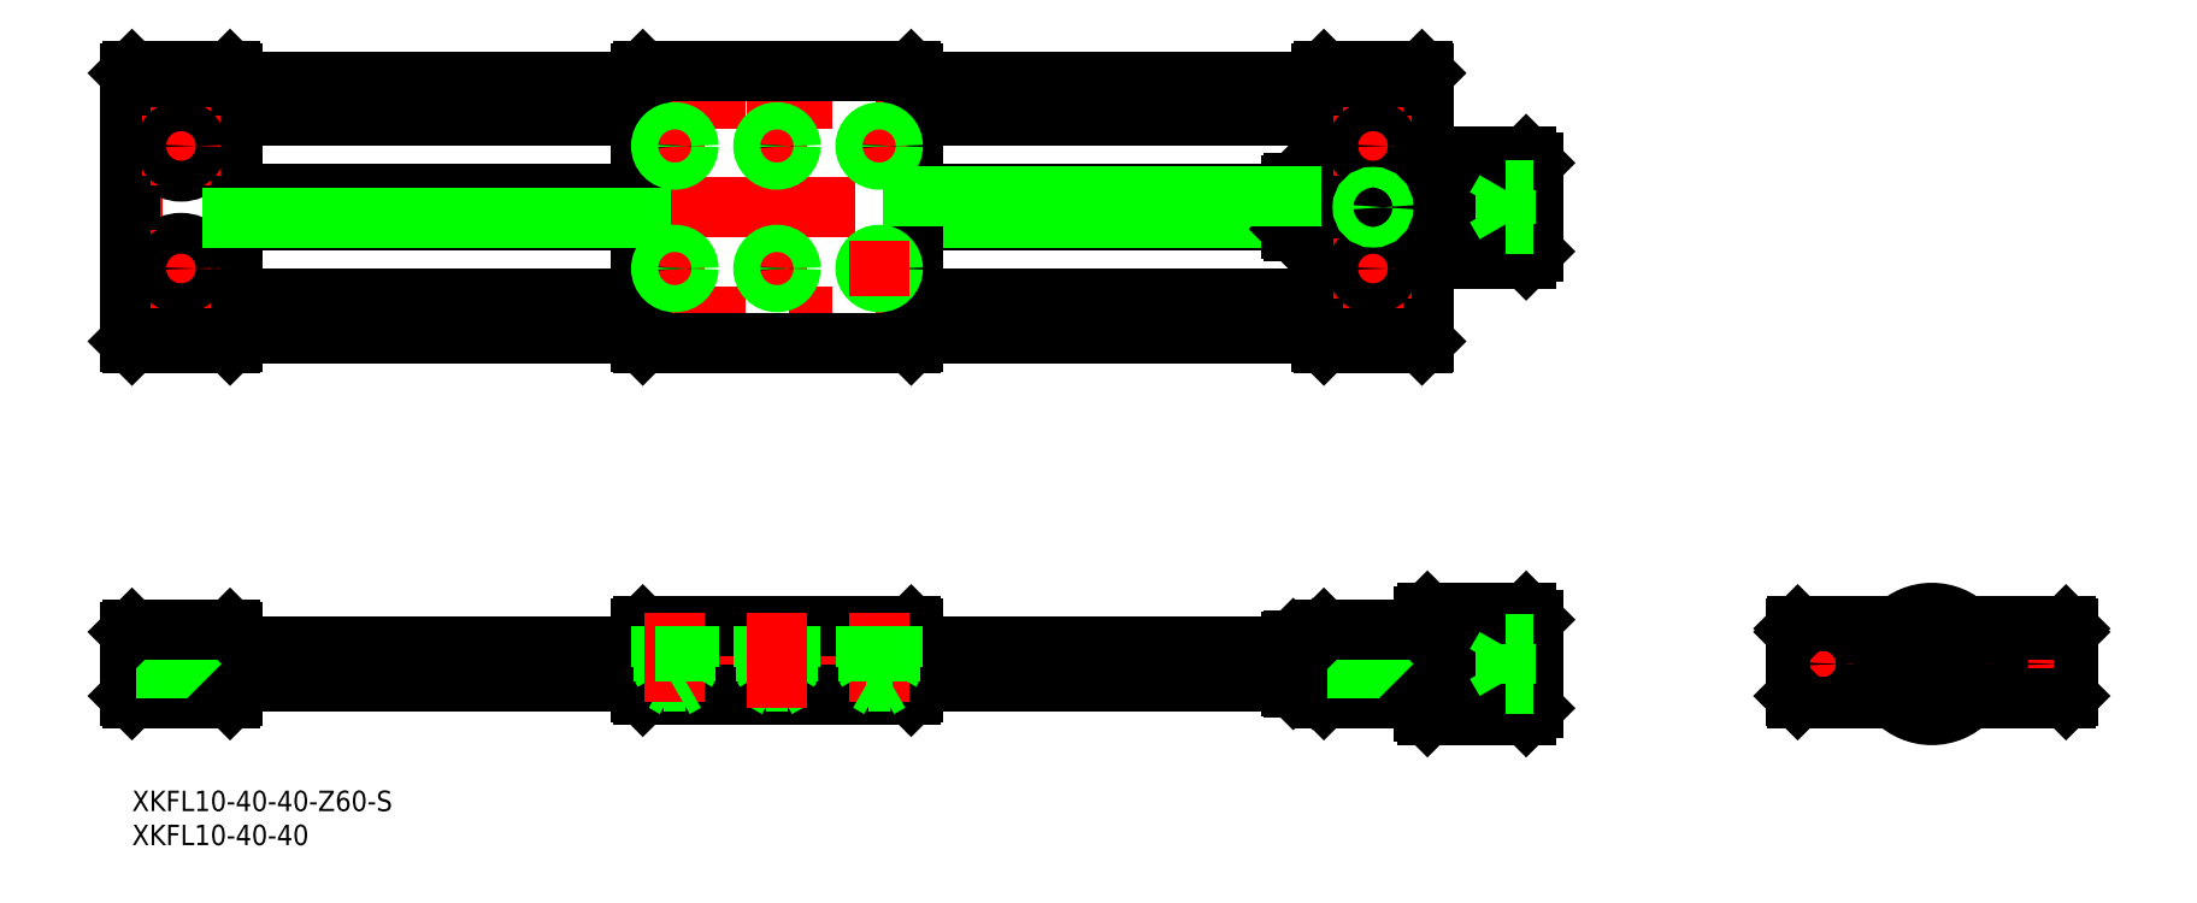
<metadata>
{"format":"dxf","ext":"dxf","renderer":"ezdxf+matplotlib","layout":"modelspace","background":"white","min_lineweight":24,"dpi":150}
</metadata>
<code>
0
SECTION
2
ENTITIES
0
INSERT
8
0
2
*U2
10
0
20
0
30
0
0
INSERT
8
0
2
*U3
10
0
20
0
30
0
0
LINE
8
CENTER
10
-72.56
20
83.09
30
0
11
-266.6
21
83.09
31
0
0
LINE
8
CENTER
10
-72.56
20
51.09
30
0
11
-266.6
21
51.09
31
0
0
LINE
8
CENTER
10
-56.56
20
67.09
30
0
11
-266.6
21
67.09
31
0
0
LINE
8
CENTER
10
-56.56
20
0
30
0
11
-266.6
21
0
31
0
0
LINE
8
0
10
-89.56
20
-2.5
30
0
11
-149.6
21
-2.5
31
0
0
LINE
8
0
10
-149.6
20
2.5
30
0
11
-89.56
21
2.5
31
0
0
LINE
8
0
10
-149.6
20
48.59
30
0
11
-89.56
21
48.59
31
0
0
LINE
8
0
10
-149.6
20
53.59
30
0
11
-89.56
21
53.59
31
0
0
LINE
8
0
10
-149.6
20
65.09
30
0
11
-94.06
21
65.09
31
0
0
LINE
8
0
10
-149.6
20
69.09
30
0
11
-94.06
21
69.09
31
0
0
LINE
8
0
10
-149.6
20
80.59
30
0
11
-89.56
21
80.59
31
0
0
LINE
8
0
10
-149.6
20
85.59
30
0
11
-89.56
21
85.59
31
0
0
LINE
8
0
10
-249.6
20
-2.5
30
0
11
-189.6
21
-2.5
31
0
0
LINE
8
0
10
-249.6
20
2.5
30
0
11
-189.6
21
2.5
31
0
0
LINE
8
CENTER
10
-257.1
20
7
30
0
11
-257.1
21
-7
31
0
0
LINE
8
0
10
-253.3
20
0.8
30
0
11
-253.3
21
5
31
0
0
LINE
8
0
10
-260.8
20
5
30
0
11
-260.8
21
0.8
31
0
0
LINE
8
0
10
-264.6
20
4.7
30
0
11
-264.6
21
-4.7
31
0
0
LINE
8
0
10
-249.6
20
4.7
30
0
11
-249.6
21
-4.7
31
0
0
LINE
8
0
10
-264.3
20
-5
30
0
11
-249.9
21
-5
31
0
0
LINE
8
0
10
-264.3
20
-5
30
0
11
-264.6
21
-4.7
31
0
0
LINE
8
0
10
-254.8
20
0.8
30
0
11
-254.8
21
-5
31
0
0
LINE
8
0
10
-259.3
20
0.8
30
0
11
-259.3
21
-5
31
0
0
LINE
8
0
10
-260.8
20
0.8
30
0
11
-253.3
21
0.8
31
0
0
LINE
8
0
10
-249.9
20
-5
30
0
11
-249.6
21
-4.7
31
0
0
LINE
8
0
10
-249.9
20
5
30
0
11
-264.3
21
5
31
0
0
LINE
8
0
10
-264.6
20
4.7
30
0
11
-264.3
21
5
31
0
0
LINE
8
0
10
-249.9
20
5
30
0
11
-249.6
21
4.7
31
0
0
LINE
8
0
10
-149.9
20
5.5
30
0
11
-189.3
21
5.5
31
0
0
LINE
8
0
10
-189.3
20
-4.5
30
0
11
-149.9
21
-4.5
31
0
0
LINE
8
0
10
-189.6
20
5.2
30
0
11
-189.6
21
-4.2
31
0
0
LINE
8
0
10
-189.3
20
-4.5
30
0
11
-189.6
21
-4.2
31
0
0
LINE
8
0
10
-189.3
20
5.5
30
0
11
-189.6
21
5.2
31
0
0
LINE
8
0
10
-149.6
20
-4.2
30
0
11
-149.6
21
5.2
31
0
0
LINE
8
0
10
-149.9
20
-4.5
30
0
11
-149.6
21
-4.2
31
0
0
LINE
8
0
10
-149.6
20
5.2
30
0
11
-149.9
21
5.5
31
0
0
LINE
8
0
10
-94.06
20
65.46
30
0
11
-149.6
21
65.46
31
0
0
LINE
8
0
10
-249.6
20
68.71
30
0
11
-189.6
21
68.71
31
0
0
LINE
8
0
10
-249.6
20
48.59
30
0
11
-189.6
21
48.59
31
0
0
LINE
8
0
10
-249.6
20
53.59
30
0
11
-189.6
21
53.59
31
0
0
LINE
8
0
10
-249.6
20
65.09
30
0
11
-189.6
21
65.09
31
0
0
LINE
8
0
10
-249.6
20
69.09
30
0
11
-189.6
21
69.09
31
0
0
LINE
8
0
10
-249.6
20
80.59
30
0
11
-189.6
21
80.59
31
0
0
LINE
8
0
10
-249.6
20
85.59
30
0
11
-189.6
21
85.59
31
0
0
CIRCLE
8
0
10
-257.1
20
76.09
30
0
40
3.75
0
LINE
8
0
10
-264.6
20
86.79
30
0
11
-264.6
21
47.39
31
0
0
LINE
8
0
10
-249.6
20
86.79
30
0
11
-249.6
21
47.39
31
0
0
LINE
8
CENTER
10
-257.1
20
81.84
30
0
11
-257.1
21
70.34
31
0
0
LINE
8
0
10
-264.3
20
47.09
30
0
11
-249.9
21
47.09
31
0
0
LINE
8
0
10
-264.3
20
47.09
30
0
11
-264.6
21
47.39
31
0
0
LINE
8
0
10
-249.9
20
47.09
30
0
11
-249.6
21
47.39
31
0
0
LINE
8
CENTER
10
-251.3
20
58.09
30
0
11
-262.8
21
58.09
31
0
0
CIRCLE
8
0
10
-257.1
20
58.09
30
0
40
3.75
0
LINE
8
CENTER
10
-257.1
20
63.84
30
0
11
-257.1
21
52.34
31
0
0
CIRCLE
8
0
10
-257.1
20
58.09
30
0
40
2.25
0
LINE
8
CENTER
10
-251.3
20
76.09
30
0
11
-262.8
21
76.09
31
0
0
LINE
8
0
10
-264.3
20
87.09
30
0
11
-249.9
21
87.09
31
0
0
CIRCLE
8
0
10
-257.1
20
76.09
30
0
40
2.25
0
LINE
8
0
10
-264.6
20
86.79
30
0
11
-264.3
21
87.09
31
0
0
LINE
8
0
10
-249.6
20
86.79
30
0
11
-249.9
21
87.09
31
0
0
LINE
8
CENTER
10
-169.6
20
89.09
30
0
11
-169.6
21
45.09
31
0
0
LINE
8
CENTER
10
-154.6
20
80.09
30
0
11
-154.6
21
72.09
31
0
0
LINE
8
0
10
-189.6
20
86.79
30
0
11
-189.6
21
47.39
31
0
0
LINE
8
0
10
-149.6
20
86.79
30
0
11
-149.6
21
47.39
31
0
0
LINE
8
CENTER
10
-184.6
20
80.09
30
0
11
-184.6
21
72.09
31
0
0
LINE
8
CENTER
10
-173.6
20
58.09
30
0
11
-165.6
21
58.09
31
0
0
CIRCLE
8
0
10
-169.6
20
58.09
30
0
40
1.621
0
CIRCLE
8
0
10
-169.6
20
58.09
30
0
40
2
0
LINE
8
0
10
-189.3
20
47.09
30
0
11
-149.9
21
47.09
31
0
0
LINE
8
0
10
-189.3
20
47.09
30
0
11
-189.6
21
47.39
31
0
0
LINE
8
CENTER
10
-188.6
20
58.09
30
0
11
-180.6
21
58.09
31
0
0
LINE
8
CENTER
10
-184.6
20
62.09
30
0
11
-184.6
21
54.09
31
0
0
CIRCLE
8
0
10
-184.6
20
58.09
30
0
40
1.621
0
CIRCLE
8
0
10
-184.6
20
58.09
30
0
40
2
0
LINE
8
0
10
-149.9
20
47.09
30
0
11
-149.6
21
47.39
31
0
0
LINE
8
CENTER
10
-158.6
20
58.09
30
0
11
-150.6
21
58.09
31
0
0
CIRCLE
8
0
10
-154.6
20
58.09
30
0
40
1.621
0
CIRCLE
8
0
10
-154.6
20
58.09
30
0
40
2
0
LINE
8
CENTER
10
-154.6
20
62.09
30
0
11
-154.6
21
54.09
31
0
0
LINE
8
CENTER
10
-173.6
20
76.09
30
0
11
-165.6
21
76.09
31
0
0
CIRCLE
8
0
10
-169.6
20
76.09
30
0
40
1.621
0
CIRCLE
8
0
10
-169.6
20
76.09
30
0
40
2
0
LINE
8
0
10
-189.3
20
87.09
30
0
11
-149.9
21
87.09
31
0
0
LINE
8
CENTER
10
-188.6
20
76.09
30
0
11
-180.6
21
76.09
31
0
0
LINE
8
0
10
-189.6
20
86.79
30
0
11
-189.3
21
87.09
31
0
0
CIRCLE
8
0
10
-184.6
20
76.09
30
0
40
1.621
0
CIRCLE
8
0
10
-184.6
20
76.09
30
0
40
2
0
LINE
8
CENTER
10
-158.6
20
76.09
30
0
11
-150.6
21
76.09
31
0
0
CIRCLE
8
0
10
-154.6
20
76.09
30
0
40
1.621
0
CIRCLE
8
0
10
-154.6
20
76.09
30
0
40
2
0
LINE
8
0
10
-149.9
20
87.09
30
0
11
-149.6
21
86.79
31
0
0
LINE
8
0
10
-19.7
20
-5
30
0
11
-5.59
21
-5
31
0
0
LINE
8
0
10
-19.7
20
5
30
0
11
-5.59
21
5
31
0
0
LINE
8
0
10
-19.7
20
5.5
30
0
11
-5.099
21
5.5
31
0
0
LINE
8
CENTER
10
-22
20
0
30
0
11
22
21
0
31
0
0
CIRCLE
8
0
10
0
20
0
30
0
40
7.5
0
LINE
8
0
10
-74.06
20
-7.105
30
0
11
-64.84
21
-7.105
31
0
0
LINE
8
0
10
-74.06
20
-6.636
30
0
11
-64.22
21
-6.636
31
0
0
LINE
8
0
10
-74.06
20
-6
30
0
11
-63.44
21
-6
31
0
0
LINE
8
0
10
-74.06
20
-5
30
0
11
-62.42
21
-5
31
0
0
LINE
8
0
10
-74.06
20
-4
30
0
11
-61.74
21
-4
31
0
0
LINE
8
0
10
-74.06
20
-3
30
0
11
-61.54
21
-3
31
0
0
LINE
8
0
10
-74.06
20
-2
30
0
11
-61.62
21
-2
31
0
0
LINE
8
0
10
-74.06
20
-1
30
0
11
-61.85
21
-1
31
0
0
LINE
8
0
10
-74.06
20
1
30
0
11
-62.27
21
1
31
0
0
LINE
8
0
10
-74.06
20
2
30
0
11
-62.31
21
2
31
0
0
LINE
8
0
10
-74.06
20
3
30
0
11
-62.12
21
3
31
0
0
LINE
8
0
10
-74.06
20
4
30
0
11
-61.7
21
4
31
0
0
LINE
8
0
10
-74.06
20
5
30
0
11
-61.17
21
5
31
0
0
LINE
8
0
10
-74.06
20
6
30
0
11
-60.56
21
6
31
0
0
LINE
8
0
10
-74.06
20
6.536
30
0
11
-60.21
21
6.536
31
0
0
LINE
8
0
10
-74.06
20
7
30
0
11
-59.9
21
7
31
0
0
LINE
8
0
10
-74.06
20
7.5
30
0
11
-59.56
21
7.5
31
0
0
LINE
8
0
10
-74.06
20
-7.5
30
0
11
-59.56
21
-7.5
31
0
0
LINE
8
CENTER
10
-82.06
20
7
30
0
11
-82.06
21
-7
31
0
0
LINE
8
0
10
-78.31
20
0.8
30
0
11
-78.31
21
5
31
0
0
LINE
8
0
10
-85.81
20
5
30
0
11
-85.81
21
0.8
31
0
0
LINE
8
0
10
-89.56
20
4.7
30
0
11
-89.56
21
-4.7
31
0
0
LINE
8
0
10
-74.06
20
7.5
30
0
11
-74.06
21
-7.5
31
0
0
LINE
8
0
10
-74.56
20
7
30
0
11
-74.56
21
-7
31
0
0
LINE
8
0
10
-89.26
20
-5
30
0
11
-74.86
21
-5
31
0
0
LINE
8
0
10
-93.76
20
-3.5
30
0
11
-90.86
21
-3.5
31
0
0
LINE
8
0
10
-93.76
20
-3.5
30
0
11
-94.06
21
-3.2
31
0
0
LINE
8
0
10
-94.06
20
-2.5
30
0
11
-94.06
21
-3.2
31
0
0
LINE
8
0
10
-90.86
20
-3.5
30
0
11
-90.56
21
-3.2
31
0
0
LINE
8
0
10
-90.56
20
-2.5
30
0
11
-90.56
21
-3.2
31
0
0
LINE
8
0
10
-90.56
20
-3
30
0
11
-89.56
21
-3
31
0
0
LINE
8
0
10
-89.26
20
-5
30
0
11
-89.56
21
-4.7
31
0
0
LINE
8
0
10
-93.76
20
3.5
30
0
11
-90.86
21
3.5
31
0
0
LINE
8
0
10
-94.06
20
3.2
30
0
11
-93.76
21
3.5
31
0
0
LINE
8
0
10
-94.06
20
3.2
30
0
11
-94.06
21
2.5
31
0
0
LINE
8
0
10
-90.86
20
3.5
30
0
11
-90.56
21
3.2
31
0
0
LINE
8
0
10
-90.56
20
3.2
30
0
11
-90.56
21
2.5
31
0
0
LINE
8
0
10
-90.56
20
3
30
0
11
-89.56
21
3
31
0
0
LINE
8
0
10
-74.56
20
-7
30
0
11
-74.06
21
-7.5
31
0
0
LINE
8
0
10
-85.81
20
0.8
30
0
11
-78.31
21
0.8
31
0
0
LINE
8
0
10
-84.31
20
0.8
30
0
11
-84.31
21
-5
31
0
0
LINE
8
0
10
-79.81
20
0.8
30
0
11
-79.81
21
-5
31
0
0
LINE
8
0
10
-89.26
20
5
30
0
11
-74.86
21
5
31
0
0
LINE
8
0
10
-89.56
20
4.7
30
0
11
-89.26
21
5
31
0
0
LINE
8
0
10
-74.06
20
7.5
30
0
11
-74.56
21
7
31
0
0
LINE
8
0
10
-59.56
20
7.5
30
0
11
-59.56
21
-7.5
31
0
0
LINE
8
0
10
-58.56
20
6.5
30
0
11
-58.56
21
-6.5
31
0
0
LINE
8
0
10
-59.56
20
-7.5
30
0
11
-58.56
21
-6.5
31
0
0
LINE
8
0
10
-58.56
20
6.5
30
0
11
-59.56
21
7.5
31
0
0
LINE
8
0
10
-20
20
4.7
30
0
11
-20
21
-4.7
31
0
0
LINE
8
0
10
-20
20
5.2
30
0
11
-20
21
-4.5
31
0
0
LINE
8
CENTER
10
-16
20
4.5
30
0
11
-16
21
-4.5
31
0
0
CIRCLE
8
0
10
-16
20
0
30
0
40
2.5
0
CIRCLE
8
0
10
-16
20
0
30
0
40
2.5
0
LINE
8
0
10
-19.7
20
-5
30
0
11
-20
21
-4.7
31
0
0
LINE
8
0
10
-19.7
20
5
30
0
11
-20
21
4.7
31
0
0
LINE
8
0
10
-19.7
20
5.5
30
0
11
-20
21
5.2
31
0
0
LINE
8
0
10
20
20
4.7
30
0
11
20
21
-4.7
31
0
0
LINE
8
0
10
20
20
5.2
30
0
11
20
21
-4.5
31
0
0
LINE
8
CENTER
10
16
20
4.5
30
0
11
16
21
-4.5
31
0
0
LINE
8
CENTER
10
0
20
9.5
30
0
11
0
21
-9.5
31
0
0
CIRCLE
8
0
10
0
20
0
30
0
40
6.5
0
LINE
8
0
10
5.59
20
-5
30
0
11
19.7
21
-5
31
0
0
CIRCLE
8
0
10
16
20
0
30
0
40
2.5
0
LINE
8
0
10
19.7
20
-5
30
0
11
20
21
-4.7
31
0
0
LINE
8
0
10
5.59
20
5
30
0
11
19.7
21
5
31
0
0
LINE
8
0
10
5.099
20
5.5
30
0
11
19.7
21
5.5
31
0
0
LINE
8
0
10
19.7
20
5
30
0
11
20
21
4.7
31
0
0
LINE
8
0
10
19.7
20
5.5
30
0
11
20
21
5.2
31
0
0
LINE
8
0
10
-74.06
20
59.98
30
0
11
-64.84
21
59.98
31
0
0
LINE
8
0
10
-74.06
20
60.45
30
0
11
-64.22
21
60.45
31
0
0
LINE
8
0
10
-74.06
20
61.09
30
0
11
-63.44
21
61.09
31
0
0
LINE
8
0
10
-74.06
20
62.09
30
0
11
-62.42
21
62.09
31
0
0
LINE
8
0
10
-74.06
20
63.09
30
0
11
-61.74
21
63.09
31
0
0
LINE
8
0
10
-74.06
20
64.09
30
0
11
-61.54
21
64.09
31
0
0
LINE
8
0
10
-74.06
20
65.09
30
0
11
-61.62
21
65.09
31
0
0
LINE
8
0
10
-74.06
20
66.09
30
0
11
-61.85
21
66.09
31
0
0
LINE
8
0
10
-74.06
20
68.09
30
0
11
-62.27
21
68.09
31
0
0
LINE
8
0
10
-74.06
20
69.09
30
0
11
-62.31
21
69.09
31
0
0
LINE
8
0
10
-74.06
20
70.09
30
0
11
-62.12
21
70.09
31
0
0
LINE
8
0
10
-74.06
20
71.09
30
0
11
-61.7
21
71.09
31
0
0
LINE
8
0
10
-74.06
20
72.09
30
0
11
-61.17
21
72.09
31
0
0
LINE
8
0
10
-74.06
20
73.09
30
0
11
-60.56
21
73.09
31
0
0
LINE
8
0
10
-74.06
20
73.62
30
0
11
-60.21
21
73.62
31
0
0
LINE
8
0
10
-74.06
20
74.09
30
0
11
-59.9
21
74.09
31
0
0
LINE
8
0
10
-74.06
20
74.59
30
0
11
-59.56
21
74.59
31
0
0
LINE
8
0
10
-74.06
20
59.59
30
0
11
-59.56
21
59.59
31
0
0
CIRCLE
8
0
10
-82.06
20
76.09
30
0
40
3.75
0
LINE
8
0
10
-74.56
20
86.79
30
0
11
-74.56
21
47.39
31
0
0
LINE
8
0
10
-89.56
20
86.79
30
0
11
-89.56
21
47.39
31
0
0
LINE
8
0
10
-74.06
20
74.59
30
0
11
-74.06
21
59.59
31
0
0
LINE
8
0
10
-89.26
20
47.09
30
0
11
-74.86
21
47.09
31
0
0
LINE
8
0
10
-89.26
20
47.09
30
0
11
-89.56
21
47.39
31
0
0
LINE
8
0
10
-74.86
20
47.09
30
0
11
-74.56
21
47.39
31
0
0
LINE
8
0
10
-90.56
20
70.29
30
0
11
-90.56
21
63.89
31
0
0
LINE
8
0
10
-94.06
20
70.29
30
0
11
-94.06
21
63.89
31
0
0
LINE
8
0
10
-93.76
20
63.59
30
0
11
-90.86
21
63.59
31
0
0
LINE
8
0
10
-94.06
20
63.89
30
0
11
-93.76
21
63.59
31
0
0
LINE
8
0
10
-90.86
20
63.59
30
0
11
-90.56
21
63.89
31
0
0
LINE
8
0
10
-90.56
20
64.09
30
0
11
-89.56
21
64.09
31
0
0
LINE
8
0
10
-93.76
20
70.59
30
0
11
-90.86
21
70.59
31
0
0
LINE
8
0
10
-94.06
20
70.29
30
0
11
-93.76
21
70.59
31
0
0
LINE
8
0
10
-90.86
20
70.59
30
0
11
-90.56
21
70.29
31
0
0
LINE
8
0
10
-90.56
20
70.09
30
0
11
-89.56
21
70.09
31
0
0
CIRCLE
8
0
10
-82.06
20
58.09
30
0
40
3.75
0
LINE
8
CENTER
10
-82.06
20
81.84
30
0
11
-82.06
21
52.34
31
0
0
LINE
8
CENTER
10
-87.81
20
58.09
30
0
11
-76.31
21
58.09
31
0
0
CIRCLE
8
0
10
-82.06
20
58.09
30
0
40
2.25
0
LINE
8
0
10
-74.06
20
59.59
30
0
11
-74.56
21
60.09
31
0
0
LINE
8
0
10
-81.31
20
66.65
30
0
11
-81.31
21
67.52
31
0
0
LINE
8
0
10
-82.81
20
67.52
30
0
11
-82.81
21
66.65
31
0
0
LINE
8
0
10
-82.06
20
66.22
30
0
11
-81.31
21
66.65
31
0
0
LINE
8
0
10
-82.81
20
66.65
30
0
11
-82.06
21
66.22
31
0
0
LINE
8
0
10
-81.31
20
67.52
30
0
11
-82.06
21
67.95
31
0
0
LINE
8
0
10
-82.06
20
67.95
30
0
11
-82.81
21
67.52
31
0
0
LINE
8
0
10
-89.26
20
87.09
30
0
11
-74.86
21
87.09
31
0
0
LINE
8
0
10
-89.56
20
86.79
30
0
11
-89.26
21
87.09
31
0
0
LINE
8
CENTER
10
-87.81
20
76.09
30
0
11
-76.31
21
76.09
31
0
0
CIRCLE
8
0
10
-82.06
20
76.09
30
0
40
2.25
0
LINE
8
0
10
-74.06
20
74.59
30
0
11
-74.56
21
74.09
31
0
0
LINE
8
0
10
-74.56
20
86.79
30
0
11
-74.86
21
87.09
31
0
0
LINE
8
0
10
-59.56
20
74.59
30
0
11
-59.56
21
59.59
31
0
0
LINE
8
0
10
-58.56
20
73.59
30
0
11
-58.56
21
60.59
31
0
0
LINE
8
0
10
-59.56
20
59.59
30
0
11
-58.56
21
60.59
31
0
0
LINE
8
0
10
-58.56
20
73.59
30
0
11
-59.56
21
74.59
31
0
0
CIRCLE
8
0
10
-82.06
20
67.09
30
0
40
1.23
0
CIRCLE
8
0
10
-82.06
20
67.09
30
0
40
1.5
0
LINE
8
0
10
-189.6
20
65.46
30
0
11
-249.6
21
65.46
31
0
0
LINE
8
0
10
-149.6
20
68.71
30
0
11
-94.06
21
68.71
31
0
0
LINE
8
0
10
-64.01
20
67.09
30
0
11
-62.56
21
64.59
31
0
0
LINE
8
0
10
-62.56
20
69.59
30
0
11
-62.56
21
64.59
31
0
0
LINE
8
0
10
-58.56
20
64.59
30
0
11
-62.56
21
64.59
31
0
0
LINE
8
0
10
-58.56
20
67.09
30
0
11
-62.56
21
67.09
31
0
0
LINE
8
0
10
-58.56
20
69.59
30
0
11
-62.56
21
69.59
31
0
0
LINE
8
0
10
-64.01
20
67.09
30
0
11
-62.56
21
69.59
31
0
0
LINE
8
0
10
-62.56
20
2.887
30
0
11
-62.56
21
-2.887
31
0
0
LINE
8
0
10
-62.56
20
1.443
30
0
11
-58.56
21
1.443
31
0
0
LINE
8
0
10
-62.56
20
-1.443
30
0
11
-58.56
21
-1.443
31
0
0
LINE
8
0
10
-62.56
20
-2.887
30
0
11
-58.56
21
-2.887
31
0
0
LINE
8
0
10
-62.56
20
2.887
30
0
11
-58.56
21
2.887
31
0
0
LINE
8
0
10
2.501e-11
20
-2.887
30
0
11
2.5
21
-1.443
31
0
0
LINE
8
0
10
2.5
20
1.443
30
0
11
-6.086e-07
21
2.887
31
0
0
LINE
8
0
10
-6.086e-07
20
2.887
30
0
11
-2.5
21
1.443
31
0
0
LINE
8
0
10
-2.5
20
1.443
30
0
11
-2.5
21
-1.443
31
0
0
LINE
8
0
10
-2.5
20
-1.443
30
0
11
2.501e-11
21
-2.887
31
0
0
LINE
8
0
10
2.5
20
-1.443
30
0
11
2.5
21
1.443
31
0
0
LINE
8
0
10
-186.2
20
-2.6
30
0
11
-184.6
21
-3.536
31
0
0
LINE
8
0
10
-182.9
20
-2.6
30
0
11
-186.2
21
-2.6
31
0
0
LINE
8
0
10
-182.6
20
-0.5
30
0
11
-186.6
21
-0.5
31
0
0
LINE
8
0
10
-186.2
20
5.5
30
0
11
-186.2
21
-2.6
31
0
0
LINE
8
0
10
-186.6
20
5.5
30
0
11
-186.6
21
-0.5
31
0
0
LINE
8
0
10
-186.6
20
-0.5
30
0
11
-186.2
21
-1.156
31
0
0
LINE
8
CENTER
10
-184.6
20
7.5
30
0
11
-184.6
21
-5.536
31
0
0
LINE
8
0
10
-182.6
20
5.5
30
0
11
-182.6
21
-0.5
31
0
0
LINE
8
0
10
-182.9
20
5.5
30
0
11
-182.9
21
-2.6
31
0
0
LINE
8
0
10
-182.6
20
-0.5
30
0
11
-182.9
21
-1.156
31
0
0
LINE
8
0
10
-182.9
20
-2.6
30
0
11
-184.6
21
-3.536
31
0
0
LINE
8
0
10
-167.6
20
5.5
30
0
11
-167.6
21
-0.5
31
0
0
LINE
8
0
10
-171.6
20
5.5
30
0
11
-171.6
21
-0.5
31
0
0
LINE
8
0
10
-171.2
20
5.5
30
0
11
-171.2
21
-2.6
31
0
0
LINE
8
0
10
-167.9
20
5.5
30
0
11
-167.9
21
-2.6
31
0
0
LINE
8
0
10
-167.9
20
-2.6
30
0
11
-171.2
21
-2.6
31
0
0
LINE
8
0
10
-171.2
20
-2.6
30
0
11
-169.6
21
-3.536
31
0
0
LINE
8
0
10
-171.6
20
-0.5
30
0
11
-171.2
21
-1.156
31
0
0
LINE
8
0
10
-167.9
20
-2.6
30
0
11
-169.6
21
-3.536
31
0
0
LINE
8
0
10
-167.6
20
-0.5
30
0
11
-171.6
21
-0.5
31
0
0
LINE
8
0
10
-167.6
20
-0.5
30
0
11
-167.9
21
-1.156
31
0
0
LINE
8
CENTER
10
-154.6
20
7.5
30
0
11
-154.6
21
-5.536
31
0
0
LINE
8
0
10
-152.6
20
5.5
30
0
11
-152.6
21
-0.5
31
0
0
LINE
8
0
10
-156.6
20
5.5
30
0
11
-156.6
21
-0.5
31
0
0
LINE
8
0
10
-156.2
20
5.5
30
0
11
-156.2
21
-2.6
31
0
0
LINE
8
0
10
-152.9
20
5.5
30
0
11
-152.9
21
-2.6
31
0
0
LINE
8
0
10
-152.9
20
-2.6
30
0
11
-156.2
21
-2.6
31
0
0
LINE
8
0
10
-152.9
20
-2.6
30
0
11
-154.6
21
-3.536
31
0
0
LINE
8
0
10
-152.6
20
-0.5
30
0
11
-156.6
21
-0.5
31
0
0
LINE
8
0
10
-156.2
20
-2.6
30
0
11
-154.6
21
-3.536
31
0
0
LINE
8
0
10
-156.6
20
-0.5
30
0
11
-156.2
21
-1.156
31
0
0
LINE
8
0
10
-152.6
20
-0.5
30
0
11
-152.9
21
-1.156
31
0
0
LINE
8
CENTER
10
-169.6
20
7.5
30
0
11
-169.6
21
-6.5
31
0
0
LINE
8
0
10
-74.56
20
4.7
30
0
11
-74.86
21
5
31
0
0
LINE
8
0
10
-74.86
20
-5
30
0
11
-74.56
21
-4.7
31
0
0
LINE
8
0
10
-64.01
20
1.757e-07
30
0
11
-62.56
21
-2.5
31
0
0
LINE
8
0
10
-64.01
20
1.757e-07
30
0
11
-62.56
21
2.5
31
0
0
ENDSEC
0
EOF

</code>
